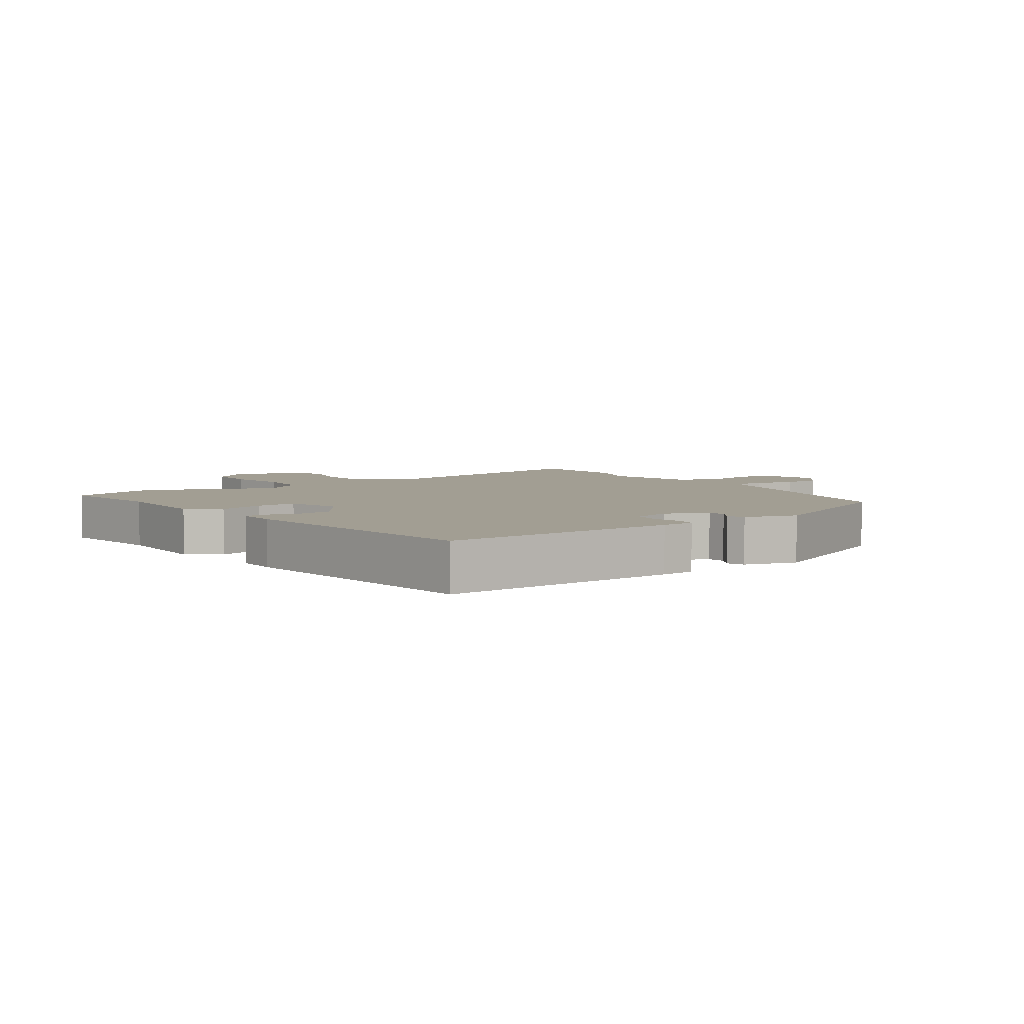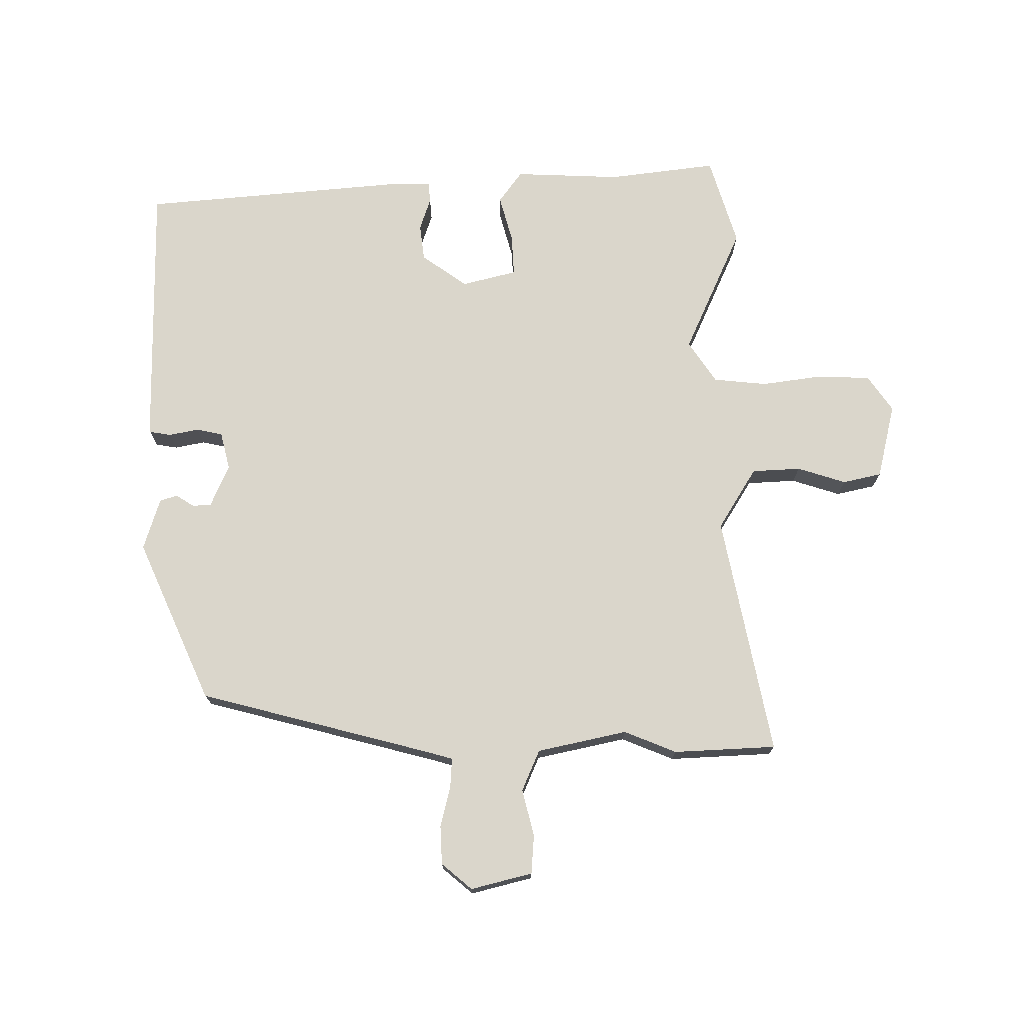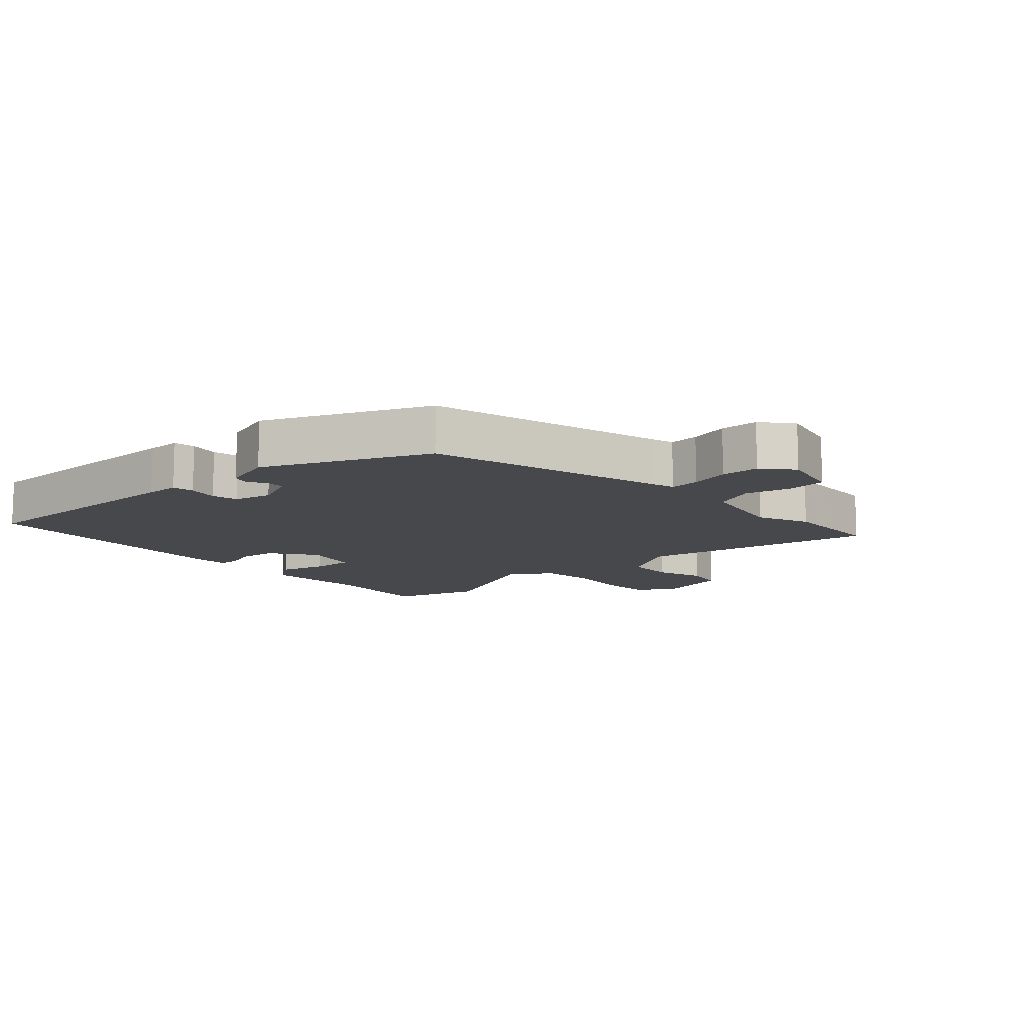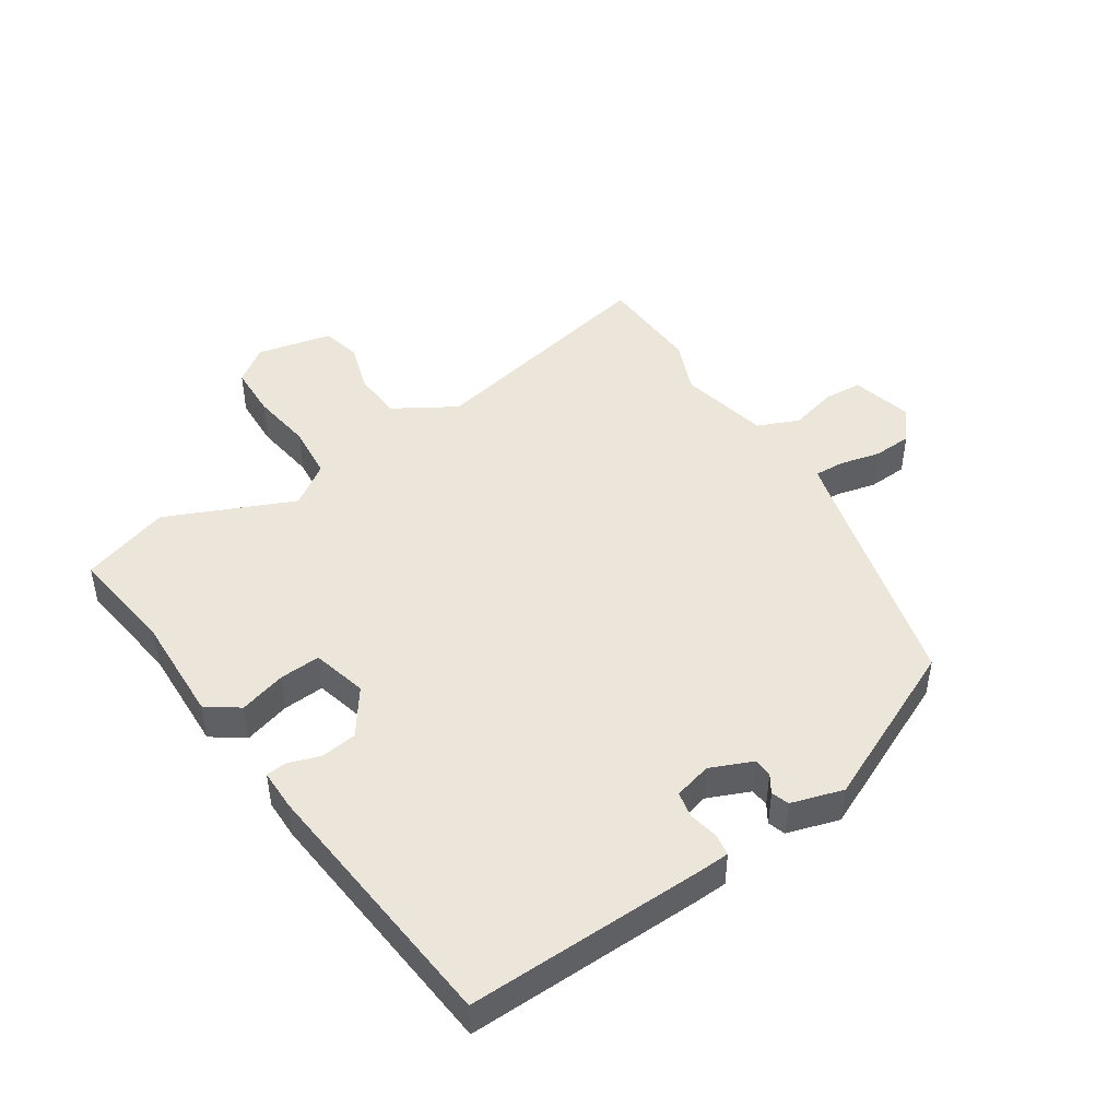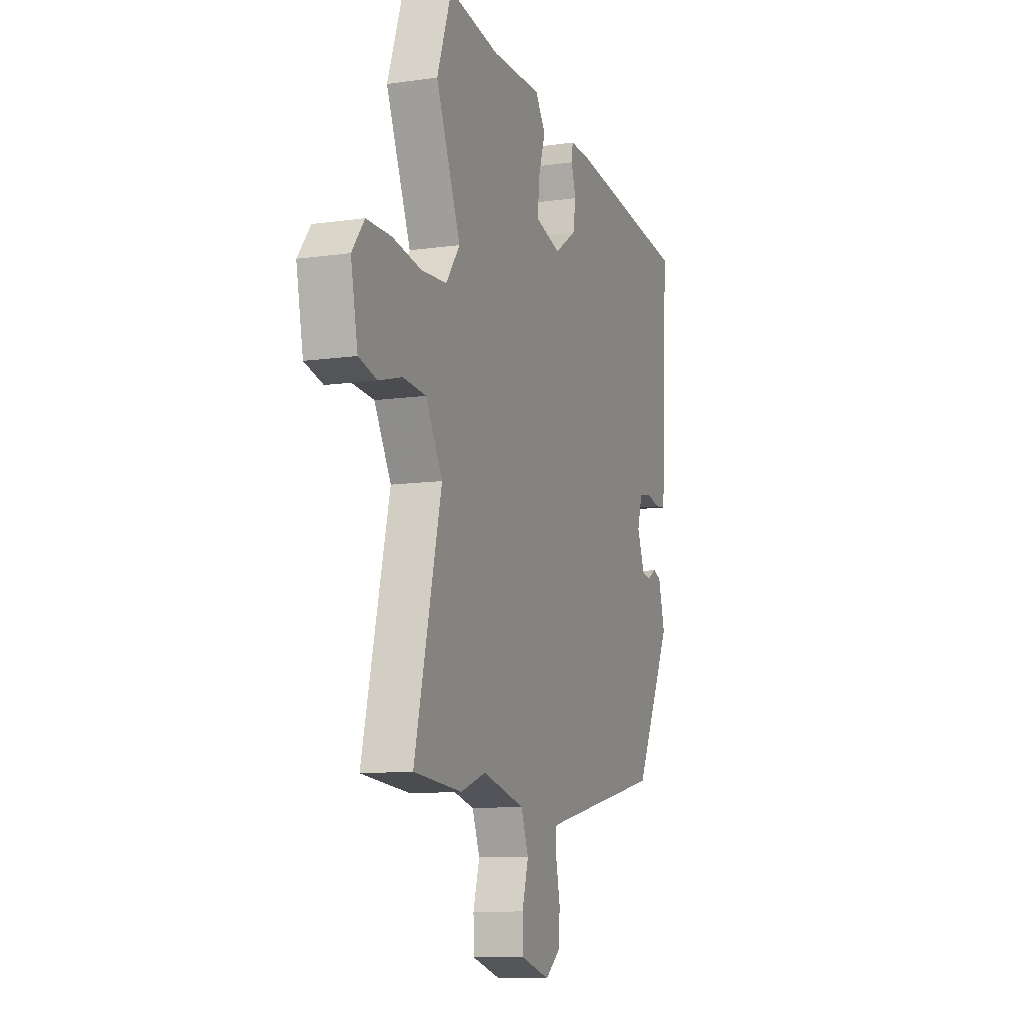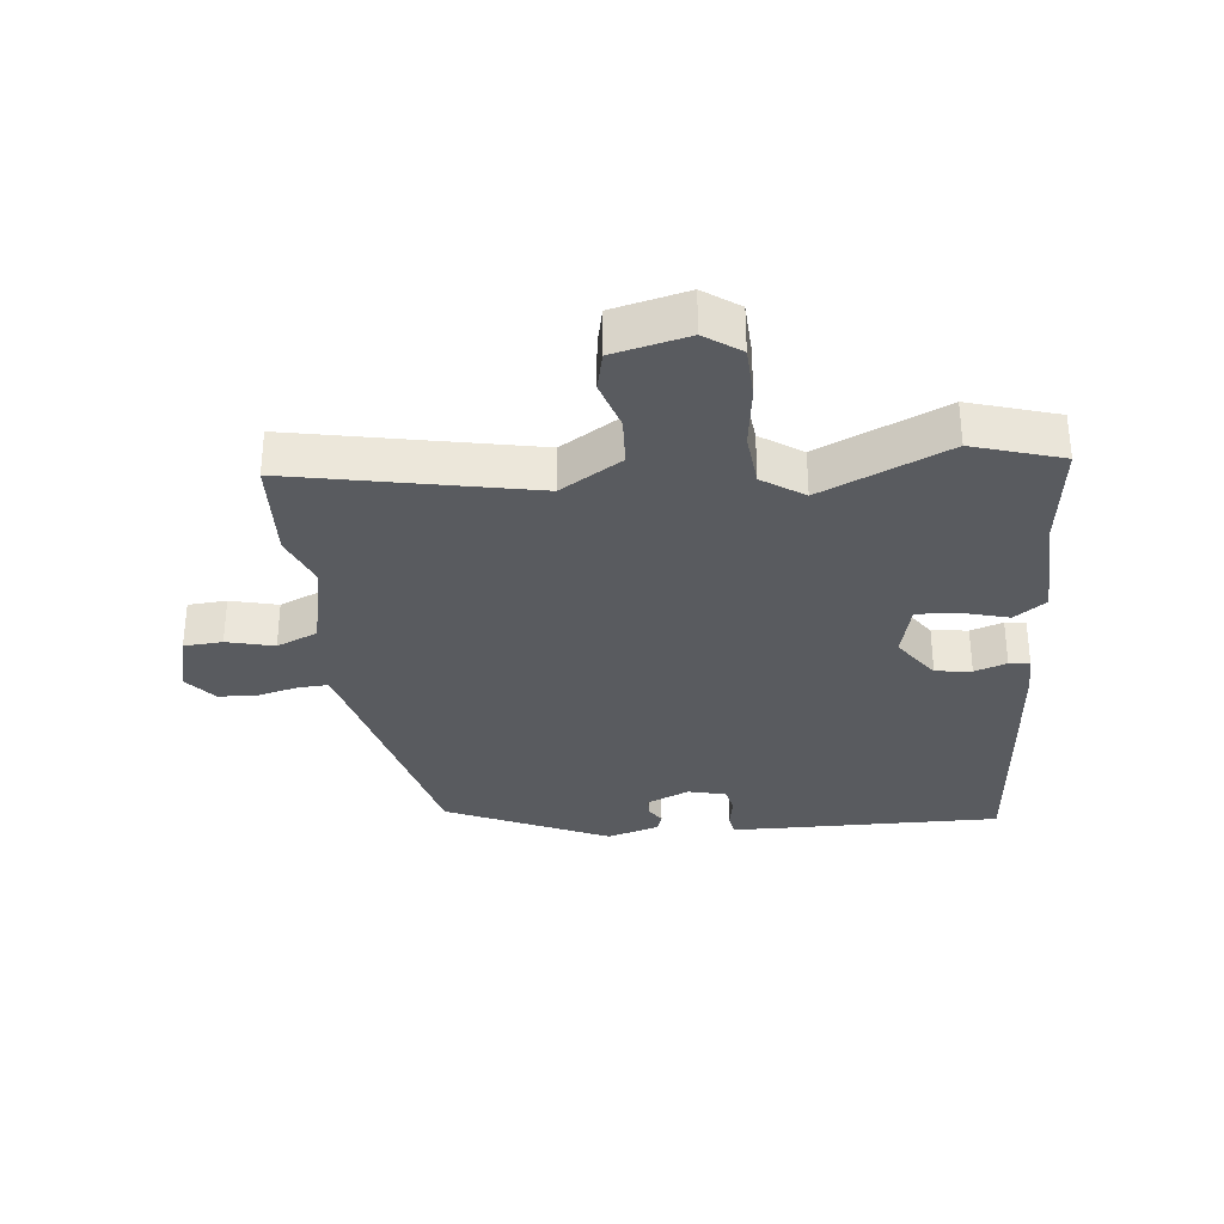
<metadata>
{"format":"obj","ext":"obj","renderer":"f3d","projection":"perspective","resolution":1024,"background":"white","views":[{"elev":5.0,"azim":56.0,"up":"+Y"},{"elev":73.9,"azim":-178.0,"up":"+Y"},{"elev":-11.5,"azim":135.2,"up":"+Y"},{"elev":46.7,"azim":58.5,"up":"+Y"},{"elev":-10.2,"azim":-69.9,"up":"+Z"},{"elev":-32.7,"azim":-81.8,"up":"+Y"}]}
</metadata>
<code>
v 0.484 0.07 0.433
v 0.465 0.07 0.064
v 0.461 0.07 0.012
v 0.427 0.07 0.008
v 0.381 0.07 0.019
v 0.34 0.07 0.012
v 0.323 0.07 -0.046
v 0.349 0.07 -0.113
v 0.378 0.07 -0.116
v 0.407 0.07 -0.099
v 0.434 0.07 -0.109
v 0.456 0.07 -0.191
v 0.333 0.07 -0.439
v -0.039 0.07 -0.52
v -0.076 0.07 -0.529
v -0.075 0.07 -0.576
v -0.062 0.07 -0.639
v -0.067 0.07 -0.699
v -0.116 0.07 -0.737
v -0.211 0.07 -0.709
v -0.213 0.07 -0.649
v -0.192 0.07 -0.576
v -0.217 0.07 -0.511
v -0.356 0.07 -0.475
v -0.439 0.07 -0.505
v -0.599 0.07 -0.491
v -0.51 0.07 -0.12
v -0.565 0.07 -0.022
v -0.641 0.07 -0.015
v -0.718 0.07 -0.036
v -0.778 0.07 -0.02
v -0.801 0.07 0.098
v -0.76 0.07 0.152
v -0.678 0.07 0.152
v -0.583 0.07 0.135
v -0.499 0.07 0.14
v -0.453 0.07 0.203
v -0.534 0.07 0.404
v -0.486 0.07 0.541
v -0.318 0.07 0.513
v -0.152 0.07 0.513
v -0.118 0.07 0.462
v -0.141 0.07 0.39
v -0.147 0.07 0.326
v -0.062 0.07 0.301
v 0.011 0.07 0.349
v 0.02 0.07 0.405
v 0.005 0.07 0.456
v 0.009 0.07 0.488
v 0.072 0.07 0.486
v 0.484 0 0.433
v 0.465 0 0.064
v 0.461 0 0.012
v 0.427 0 0.008
v 0.381 0 0.019
v 0.34 0 0.012
v 0.323 0 -0.046
v 0.349 0 -0.113
v 0.378 0 -0.116
v 0.407 0 -0.099
v 0.434 0 -0.109
v 0.456 0 -0.191
v 0.333 0 -0.439
v -0.039 0 -0.52
v -0.076 0 -0.529
v -0.075 0 -0.576
v -0.062 0 -0.639
v -0.067 0 -0.699
v -0.116 0 -0.737
v -0.211 0 -0.709
v -0.213 0 -0.649
v -0.192 0 -0.576
v -0.217 0 -0.511
v -0.356 0 -0.475
v -0.439 0 -0.505
v -0.599 0 -0.491
v -0.51 0 -0.12
v -0.565 0 -0.022
v -0.641 0 -0.015
v -0.718 0 -0.036
v -0.778 0 -0.02
v -0.801 0 0.098
v -0.76 0 0.152
v -0.678 0 0.152
v -0.583 0 0.135
v -0.499 0 0.14
v -0.453 0 0.203
v -0.534 0 0.404
v -0.486 0 0.541
v -0.318 0 0.513
v -0.152 0 0.513
v -0.118 0 0.462
v -0.141 0 0.39
v -0.147 0 0.326
v -0.062 0 0.301
v 0.011 0 0.349
v 0.02 0 0.405
v 0.005 0 0.456
v 0.009 0 0.488
v 0.072 0 0.486
f 47 48 49 50
f 46 47 50 1
f 45 46 1 2
f 44 45 2 3
f 40 41 42 43
f 40 43 44
f 37 38 39 40
f 37 40 44
f 36 37 44 3
f 32 33 34 35
f 29 30 31 32
f 28 29 32 35
f 27 28 35 36
f 24 25 26 27
f 23 24 27 36
f 19 20 21 22
f 19 22 23
f 16 17 18 19
f 15 16 19 23
f 14 15 23 36
f 9 10 11 12
f 8 9 12 13
f 7 8 13 14
f 3 4 5
f 36 3 5
f 36 5 6
f 6 7 14 36
f 100 99 98 97
f 51 100 97 96
f 52 51 96 95
f 53 52 95 94
f 93 92 91 90
f 94 93 90
f 90 89 88 87
f 94 90 87
f 53 94 87 86
f 85 84 83 82
f 82 81 80 79
f 85 82 79 78
f 86 85 78 77
f 77 76 75 74
f 86 77 74 73
f 72 71 70 69
f 73 72 69
f 69 68 67 66
f 73 69 66 65
f 86 73 65 64
f 62 61 60 59
f 63 62 59 58
f 64 63 58 57
f 55 54 53
f 55 53 86
f 56 55 86
f 86 64 57 56
f 1 51 52 2
f 2 52 53 3
f 3 53 54 4
f 4 54 55 5
f 5 55 56 6
f 6 56 57 7
f 7 57 58 8
f 8 58 59 9
f 9 59 60 10
f 10 60 61 11
f 11 61 62 12
f 12 62 63 13
f 13 63 64 14
f 14 64 65 15
f 15 65 66 16
f 16 66 67 17
f 17 67 68 18
f 18 68 69 19
f 19 69 70 20
f 20 70 71 21
f 21 71 72 22
f 22 72 73 23
f 23 73 74 24
f 24 74 75 25
f 25 75 76 26
f 26 76 77 27
f 27 77 78 28
f 28 78 79 29
f 29 79 80 30
f 30 80 81 31
f 31 81 82 32
f 32 82 83 33
f 33 83 84 34
f 34 84 85 35
f 35 85 86 36
f 36 86 87 37
f 37 87 88 38
f 38 88 89 39
f 39 89 90 40
f 40 90 91 41
f 41 91 92 42
f 42 92 93 43
f 43 93 94 44
f 44 94 95 45
f 45 95 96 46
f 46 96 97 47
f 47 97 98 48
f 48 98 99 49
f 49 99 100 50
f 50 100 51 1

</code>
